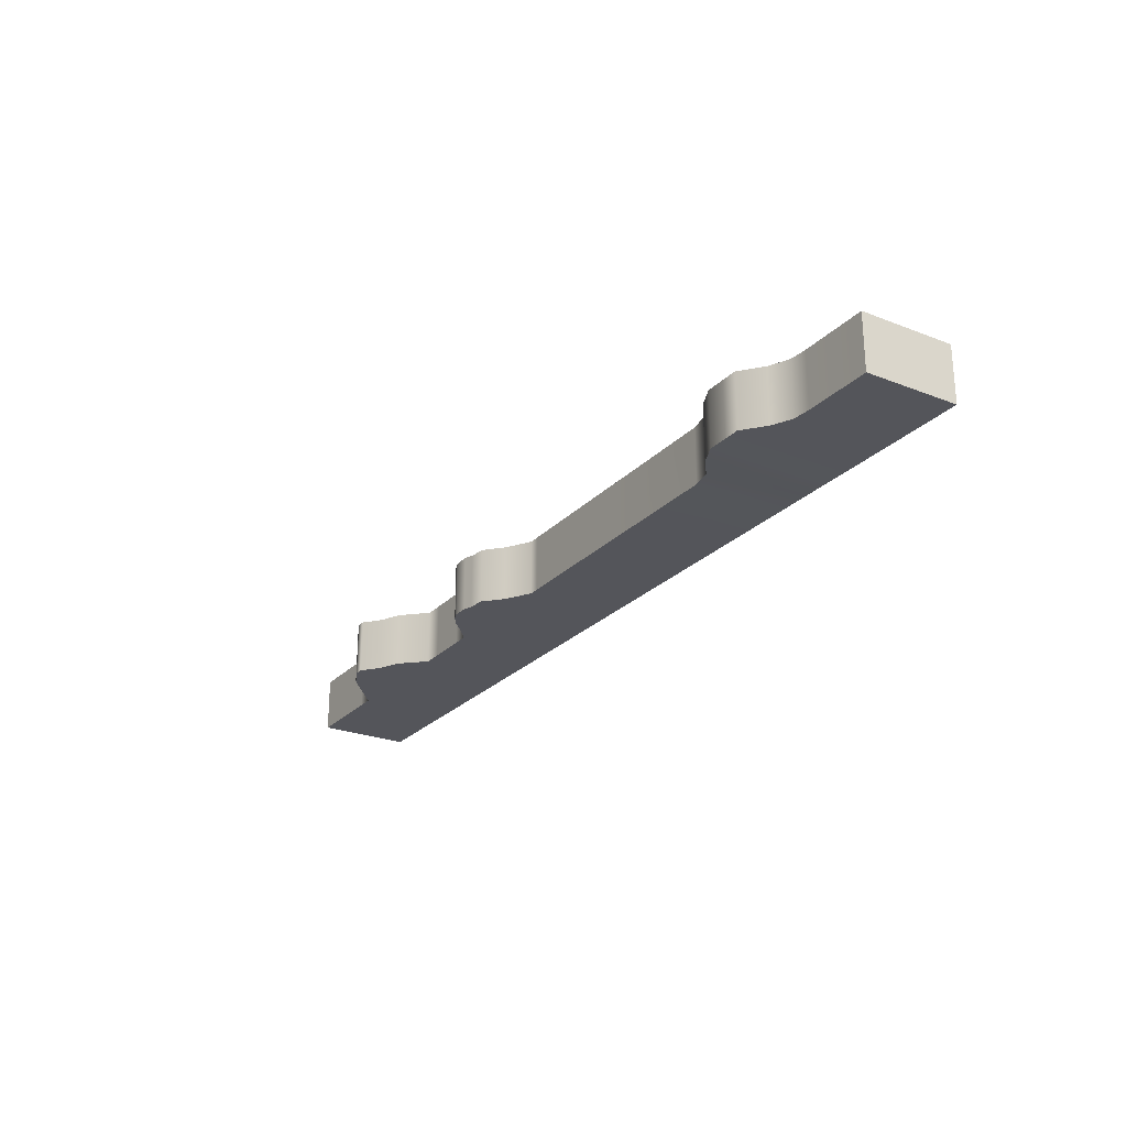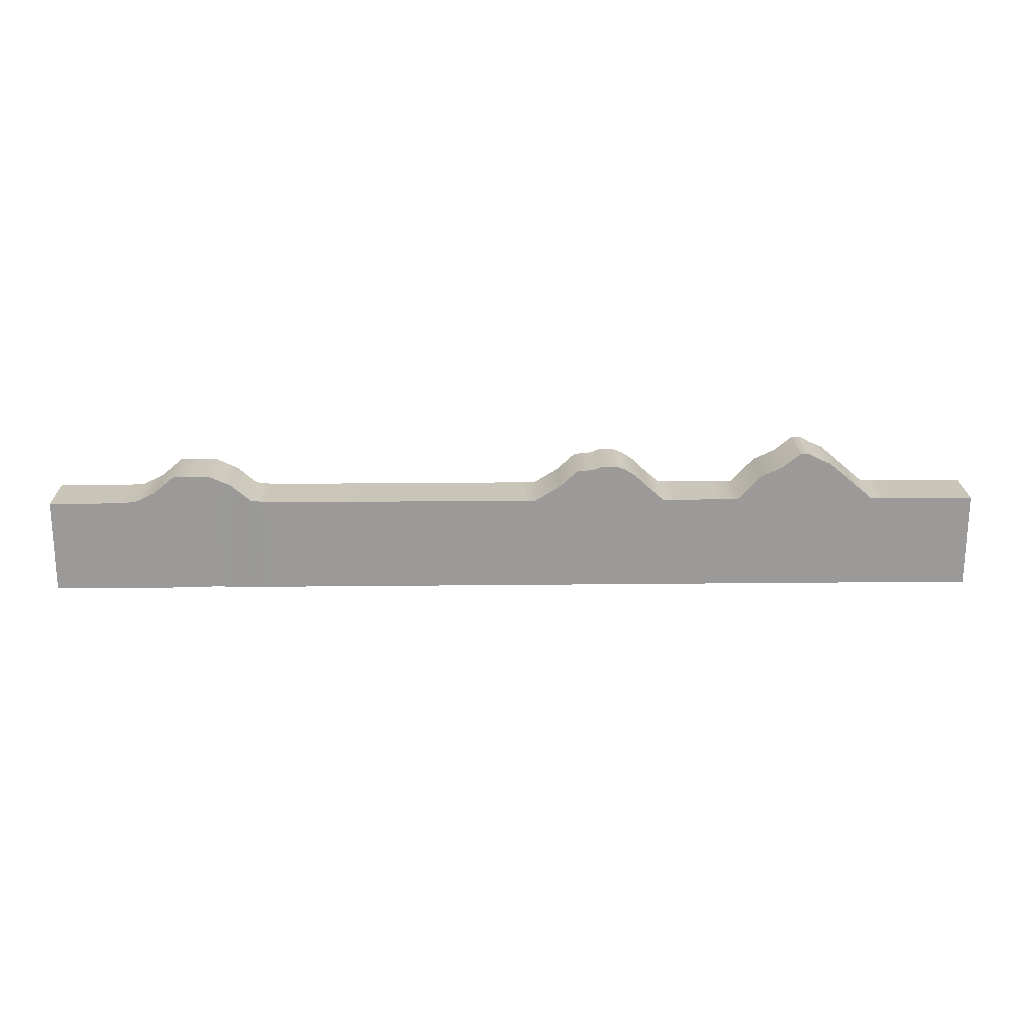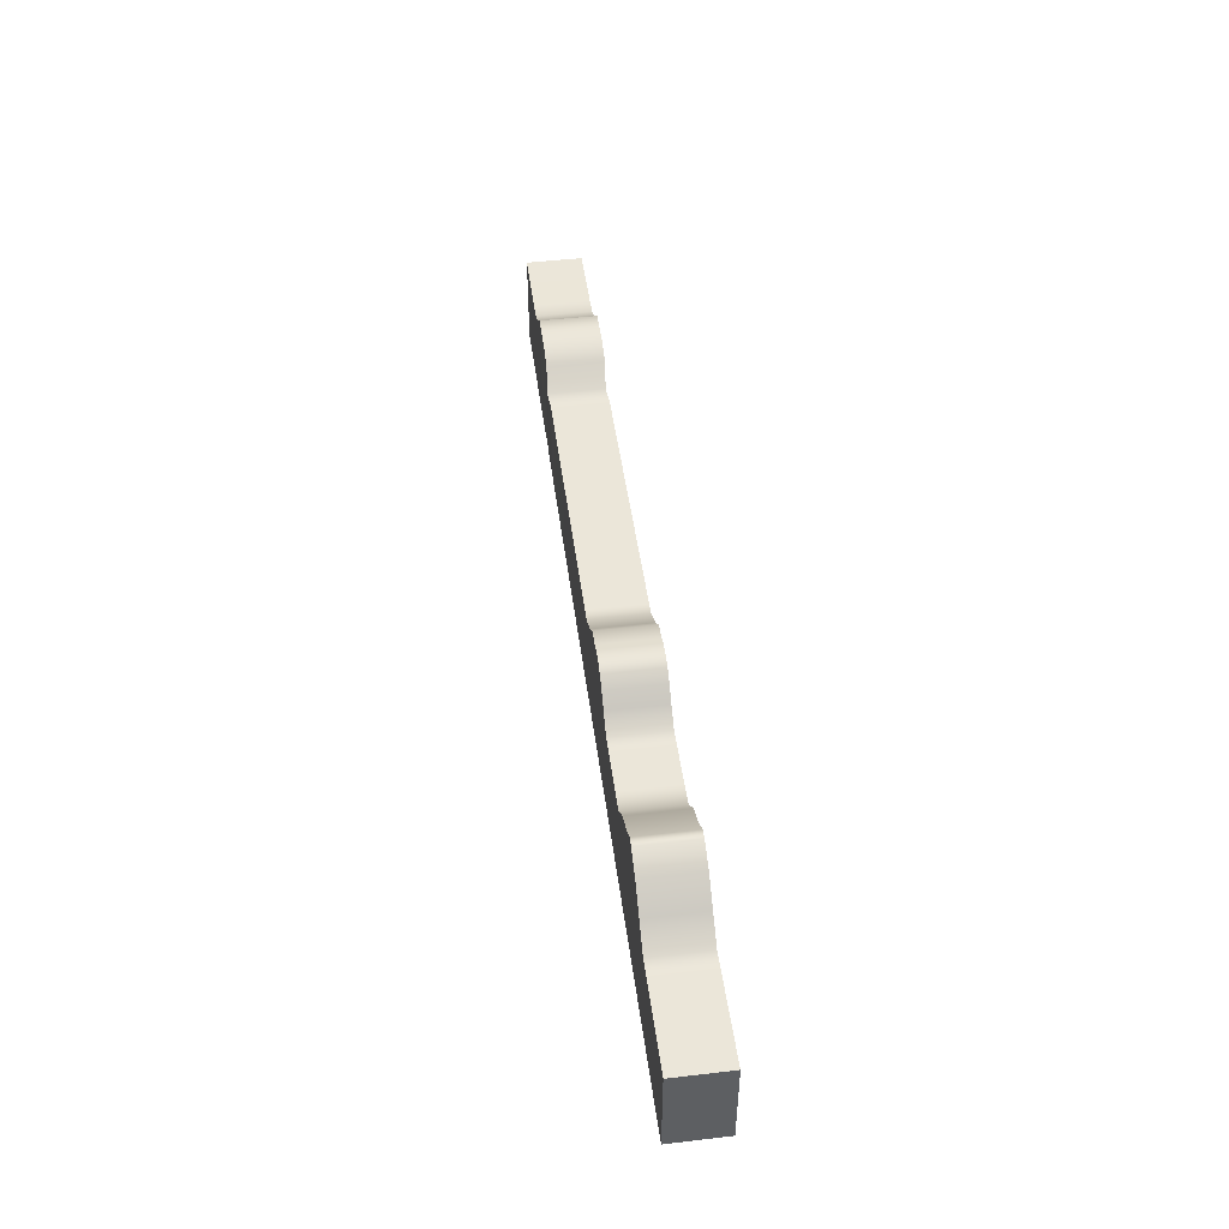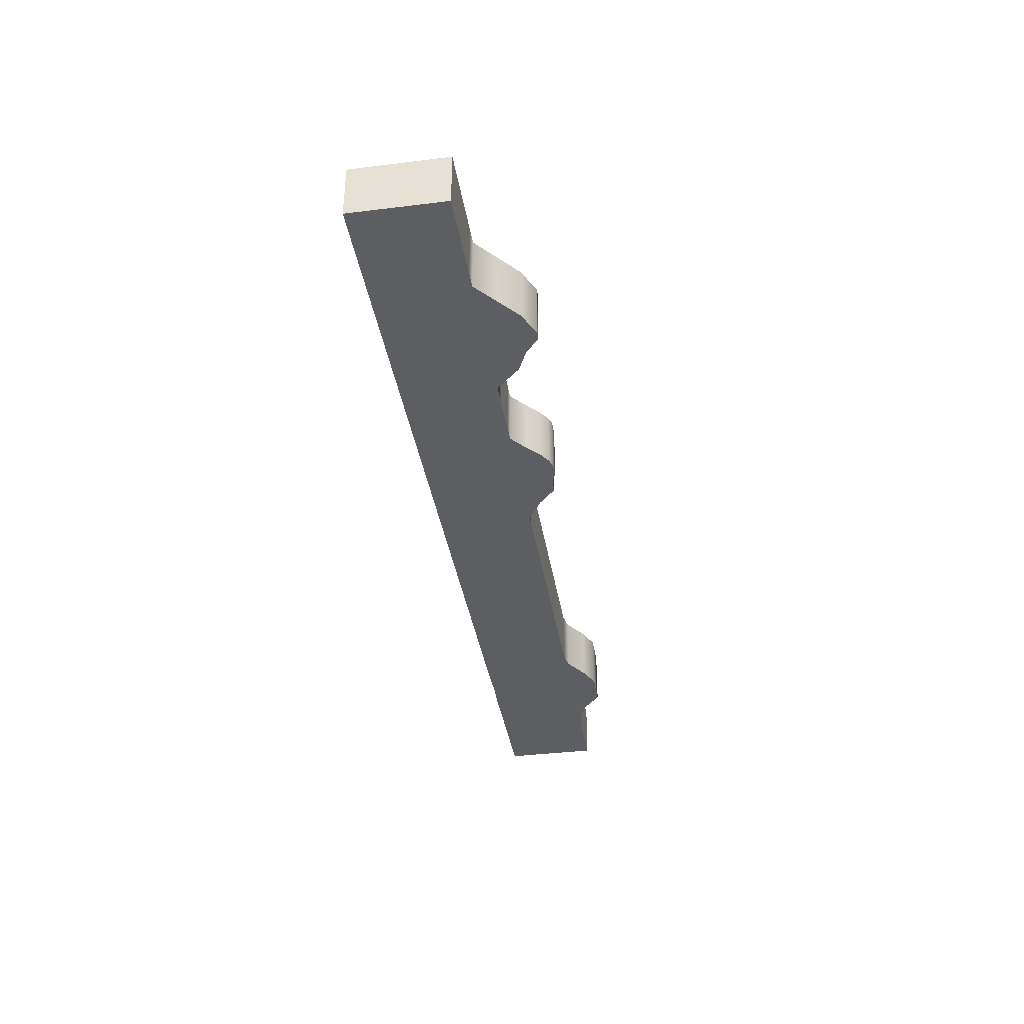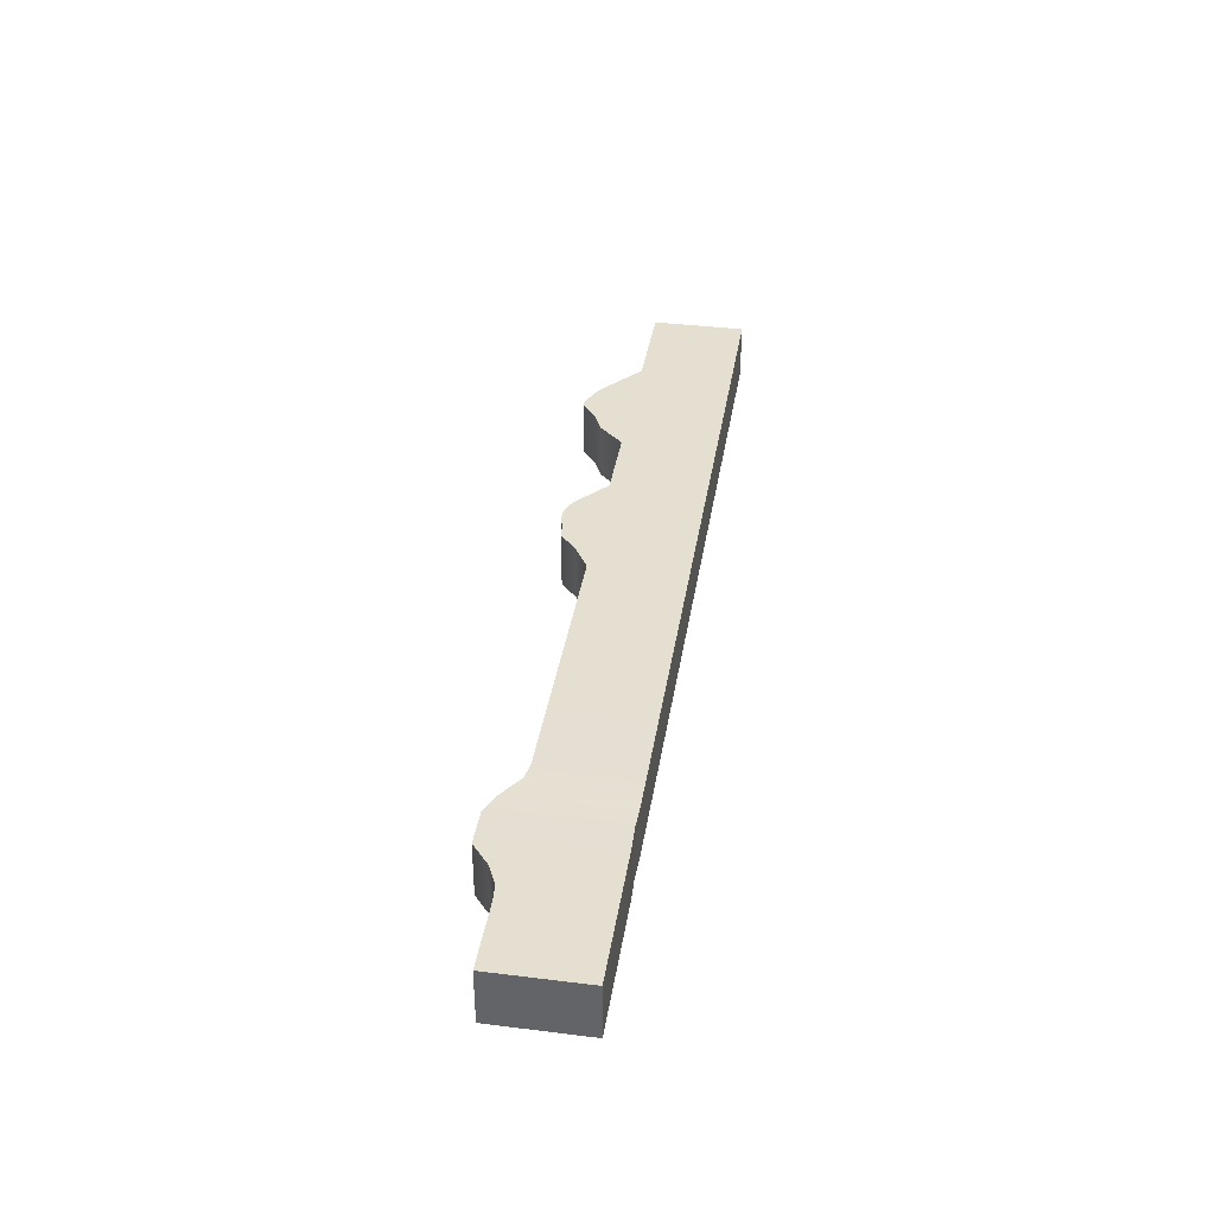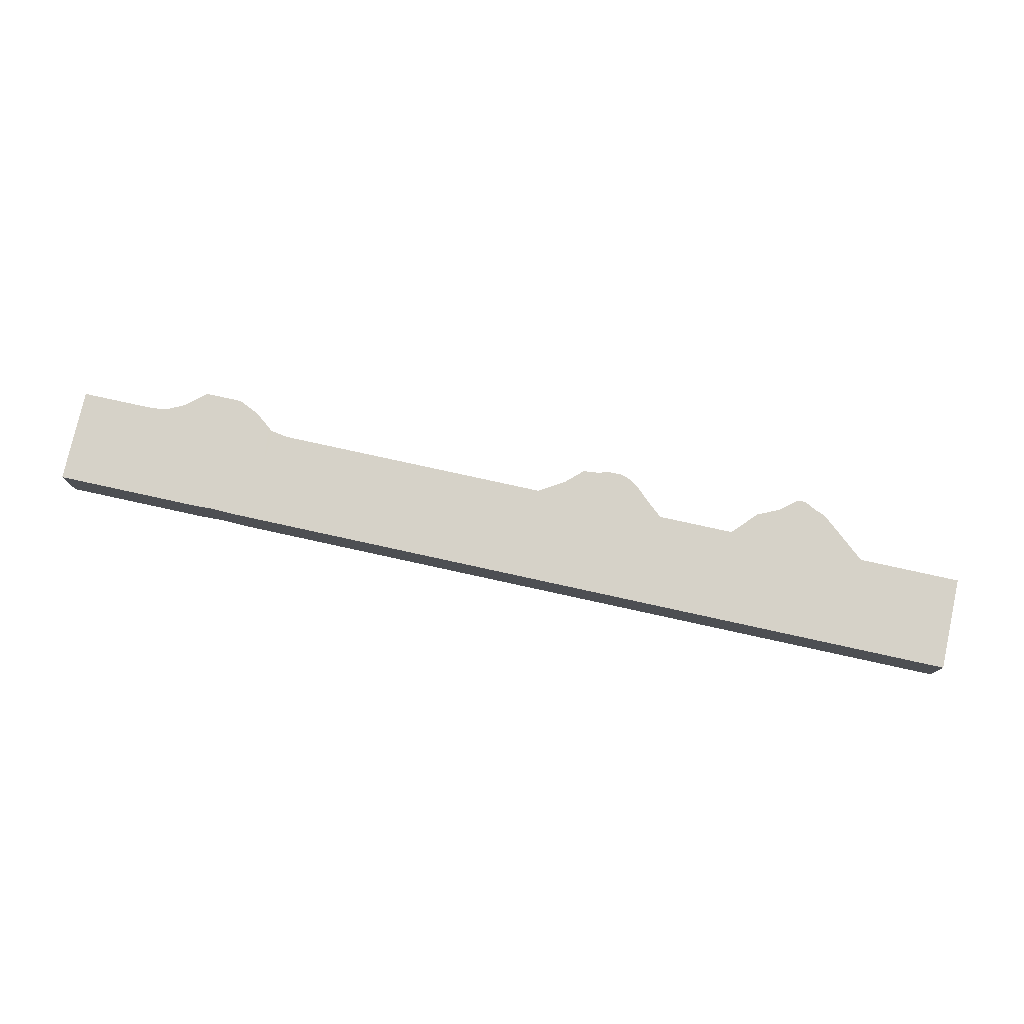
<metadata>
{"format":"obj","ext":"obj","renderer":"f3d","projection":"perspective","resolution":1024,"background":"white","views":[{"elev":-24.9,"azim":-122.3,"up":"+Z"},{"elev":20.7,"azim":-1.1,"up":"+Y"},{"elev":47.1,"azim":82.5,"up":"+Y"},{"elev":-37.4,"azim":99.0,"up":"+Z"},{"elev":37.4,"azim":-81.0,"up":"+Z"},{"elev":77.6,"azim":12.4,"up":"+Z"}]}
</metadata>
<code>
g default
v -39.14 -3.058 -484.7
v -11.66 -3.058 -484.7
v -10.36 -3.058 -484.7
v -9.069 -3.058 -484.7
v -7.774 -3.058 -484.7
v -6.48 -3.058 -484.7
v -5.186 -3.058 -484.7
v -3.892 -3.058 -484.7
v -2.598 -3.058 -484.7
v -1.304 -3.058 -484.7
v -0.4685 -3.058 -484.7
v 0.4338 -3.058 -484.7
v 2.419 -3.058 -484.7
v 5.167 -3.058 -484.7
v 6.461 -3.058 -484.7
v 7.755 -3.058 -484.7
v 9.605 -3.058 -484.7
v 10.93 -3.058 -484.7
v 12.2 -3.058 -484.7
v 36.26 -3.058 -484.7
v -39.14 4.425 -484.7
v -11.66 4.425 -484.7
v -10.36 4.425 -484.7
v -9.069 4.425 -484.7
v -7.774 4.425 -484.7
v -6.48 4.425 -484.7
v -5.186 4.425 -484.7
v -3.892 4.425 -484.7
v -2.598 4.425 -484.7
v -1.304 4.425 -484.7
v -0.4685 4.425 -484.7
v 0.4338 4.425 -484.7
v 2.419 5.619 -484.7
v 5.167 7.055 -484.7
v 6.461 7.304 -484.7
v 7.755 7.055 -484.7
v 9.605 5.552 -484.7
v 10.93 4.425 -484.7
v 12.2 4.425 -484.7
v 36.26 4.425 -484.7
v -39.14 4.425 -489.2
v -11.66 4.425 -489.2
v -10.36 4.425 -489.2
v -9.069 4.425 -489.2
v -7.774 4.425 -489.2
v -6.48 4.425 -489.2
v -5.186 4.425 -489.2
v -3.892 4.425 -489.2
v -2.598 4.425 -489.2
v -1.304 4.425 -489.2
v -0.4685 4.425 -489.2
v 0.4338 4.425 -489.2
v 2.419 5.619 -489.2
v 5.167 7.055 -489.2
v 6.461 7.304 -489.2
v 7.755 7.055 -489.2
v 9.605 5.552 -489.2
v 10.93 4.425 -489.2
v 12.2 4.425 -489.2
v 36.26 4.425 -489.2
v -39.14 -3.058 -489.2
v -11.66 -3.058 -489.2
v -10.36 -3.058 -489.2
v -9.069 -3.058 -489.2
v -7.774 -3.058 -489.2
v -6.48 -3.058 -489.2
v -5.186 -3.058 -489.2
v -3.892 -3.058 -489.2
v -2.598 -3.058 -489.2
v -1.304 -3.058 -489.2
v -0.4685 -3.058 -489.2
v 0.4338 -3.058 -489.2
v 2.419 -3.058 -489.2
v 5.167 -3.058 -489.2
v 6.461 -3.058 -489.2
v 7.755 -3.058 -489.2
v 9.605 -3.058 -489.2
v 10.93 -3.058 -489.2
v 12.2 -3.058 -489.2
v 36.26 -3.058 -489.2
v 3.826 6.919 -484.7
v 3.826 6.919 -489.2
v 3.826 -3.058 -489.2
v 3.826 -3.058 -484.7
v 5.835 7.304 -484.7
v 5.835 7.304 -489.2
v 5.835 -3.058 -489.2
v 5.835 -3.058 -484.7
v 7.086 7.304 -484.7
v 7.086 7.304 -489.2
v 7.086 -3.058 -489.2
v 7.086 -3.058 -484.7
v 8.659 6.457 -484.7
v 8.659 6.457 -489.2
v 8.659 -3.058 -489.2
v 8.659 -3.058 -484.7
v 13.67 4.425 -484.7
v 13.67 4.425 -489.2
v 13.67 -3.058 -489.2
v 13.67 -3.058 -484.7
v 15.39 4.425 -484.7
v 15.39 4.425 -489.2
v 15.39 -3.058 -489.2
v 15.39 -3.058 -484.7
v 17.03 4.425 -484.7
v 17.03 4.425 -489.2
v 17.03 -3.058 -489.2
v 17.03 -3.058 -484.7
v 18.87 6.372 -484.7
v 18.87 6.372 -489.2
v 18.87 -3.058 -489.2
v 18.87 -3.058 -484.7
v 20.56 7.152 -484.7
v 20.56 7.152 -489.2
v 20.56 -3.058 -489.2
v 20.56 -3.058 -484.7
v 22.66 8.299 -484.7
v 22.66 8.299 -489.2
v 22.66 -3.058 -489.2
v 22.66 -3.058 -484.7
v 24.45 7.473 -484.7
v 24.45 7.473 -489.2
v 24.45 -3.058 -489.2
v 24.45 -3.058 -484.7
v 26.27 5.943 -484.7
v 26.27 5.943 -489.2
v 26.27 -3.058 -489.2
v 26.27 -3.058 -484.7
v 28.05 4.425 -484.7
v 28.05 4.425 -489.2
v 28.05 -3.058 -489.2
v 28.05 -3.058 -484.7
v 29.43 4.425 -484.7
v 29.43 4.425 -489.2
v 29.43 -3.058 -489.2
v 29.43 -3.058 -484.7
v 32.73 4.425 -484.7
v 32.73 4.425 -489.2
v 32.73 -3.058 -489.2
v 32.73 -3.058 -484.7
v 34.28 4.425 -484.7
v 34.28 4.425 -489.2
v 34.28 -3.058 -489.2
v 34.28 -3.058 -484.7
v 30.82 4.425 -484.7
v 30.82 4.425 -489.2
v 30.82 -3.058 -489.2
v 30.82 -3.058 -484.7
v 21.97 8.299 -484.7
v 21.97 8.299 -489.2
v 21.97 -3.058 -489.2
v 21.97 -3.058 -484.7
v 23.53 7.845 -484.7
v 23.53 7.845 -489.2
v 23.53 -3.058 -489.2
v 23.53 -3.058 -484.7
v -28.98 6.661 -484.7
v -28.98 6.661 -489.2
v -29.22 -3.058 -489.2
v -29.22 -3.058 -484.7
v -27.65 6.661 -484.7
v -27.65 6.661 -489.2
v -27.76 -3.058 -489.2
v -27.76 -3.058 -484.7
v -26.07 6.661 -484.7
v -26.07 6.661 -489.2
v -26 -2.99 -489.2
v -26 -2.99 -484.7
v -30.65 5.266 -484.7
v -30.65 5.266 -489.2
v -30.65 -3.058 -489.2
v -30.65 -3.058 -484.7
v -24.41 5.906 -484.7
v -24.41 5.906 -489.2
v -24.02 -3.058 -489.2
v -24.02 -3.058 -484.7
v -21.39 4.425 -484.7
v -21.39 4.425 -489.2
v -21.39 -3.058 -489.2
v -21.39 -3.058 -484.7
v -33.62 4.425 -484.7
v -33.62 4.425 -489.2
v -33.62 -3.058 -489.2
v -33.62 -3.058 -484.7
v -32.19 4.536 -484.7
v -32.19 4.536 -489.2
v -32.19 -3.058 -489.2
v -32.19 -3.058 -484.7
v -22.8 4.629 -484.6
v -22.8 4.629 -489
v -22.82 -3.058 -489.2
v -22.82 -3.058 -484.7
g pCube1
f 1 184 181 21
f 2 3 23 22
f 3 4 24 23
f 4 5 25 24
f 5 6 26 25
f 6 7 27 26
f 7 8 28 27
f 8 9 29 28
f 9 10 30 29
f 30 10 11 31
f 11 12 32 31
f 12 13 33 32
f 13 84 81 33
f 14 88 85 34
f 15 92 89 35
f 16 96 93 36
f 17 18 38 37
f 18 19 39 38
f 19 100 97 39
f 21 181 182 41
f 22 23 43 42
f 23 24 44 43
f 24 25 45 44
f 25 26 46 45
f 26 27 47 46
f 27 28 48 47
f 28 29 49 48
f 29 30 50 49
f 50 30 31 51
f 31 32 52 51
f 32 33 53 52
f 33 81 82 53
f 34 85 86 54
f 35 89 90 55
f 36 93 94 56
f 37 38 58 57
f 38 39 59 58
f 39 97 98 59
f 41 182 183 61
f 42 43 63 62
f 43 44 64 63
f 44 45 65 64
f 45 46 66 65
f 46 47 67 66
f 47 48 68 67
f 48 49 69 68
f 49 50 70 69
f 70 50 51 71
f 51 52 72 71
f 52 53 73 72
f 53 82 83 73
f 54 86 87 74
f 55 90 91 75
f 56 94 95 76
f 57 58 78 77
f 58 59 79 78
f 59 98 99 79
f 61 183 184 1
f 62 63 3 2
f 63 64 4 3
f 64 65 5 4
f 65 66 6 5
f 66 67 7 6
f 67 68 8 7
f 68 69 9 8
f 69 70 10 9
f 11 10 70 71
f 71 72 12 11
f 72 73 13 12
f 73 83 84 13
f 74 87 88 14
f 75 91 92 15
f 76 95 96 16
f 77 78 18 17
f 78 79 19 18
f 79 99 100 19
f 20 80 60 40
f 61 1 21 41
f 81 34 54 82
f 83 82 54 74
f 84 83 74 14
f 81 84 14 34
f 85 35 55 86
f 87 86 55 75
f 88 87 75 15
f 85 88 15 35
f 89 36 56 90
f 91 90 56 76
f 92 91 76 16
f 89 92 16 36
f 93 37 57 94
f 95 94 57 77
f 96 95 77 17
f 93 96 17 37
f 97 101 102 98
f 99 98 102 103
f 100 99 103 104
f 97 100 104 101
f 101 105 106 102
f 103 102 106 107
f 104 103 107 108
f 101 104 108 105
f 105 109 110 106
f 107 106 110 111
f 108 107 111 112
f 105 108 112 109
f 109 113 114 110
f 111 110 114 115
f 112 111 115 116
f 109 112 116 113
f 113 149 150 114
f 115 114 150 151
f 116 115 151 152
f 113 116 152 149
f 117 153 154 118
f 119 118 154 155
f 120 119 155 156
f 117 120 156 153
f 121 125 126 122
f 123 122 126 127
f 124 123 127 128
f 121 124 128 125
f 125 129 130 126
f 127 126 130 131
f 128 127 131 132
f 125 128 132 129
f 129 133 134 130
f 131 130 134 135
f 132 131 135 136
f 129 132 136 133
f 133 145 146 134
f 135 134 146 147
f 136 135 147 148
f 133 136 148 145
f 137 141 142 138
f 139 138 142 143
f 140 139 143 144
f 137 140 144 141
f 141 40 60 142
f 143 142 60 80
f 144 143 80 20
f 141 144 20 40
f 145 137 138 146
f 147 146 138 139
f 148 147 139 140
f 145 148 140 137
f 149 117 118 150
f 151 150 118 119
f 152 151 119 120
f 149 152 120 117
f 153 121 122 154
f 155 154 122 123
f 156 155 123 124
f 153 156 124 121
f 157 161 162 158
f 159 158 162 163
f 160 159 163 164
f 157 160 164 161
f 161 165 166 162
f 163 162 166 167
f 164 163 167 168
f 161 164 168 165
f 165 173 174 166
f 167 166 174 175
f 168 167 175 176
f 165 168 176 173
f 169 157 158 170
f 171 170 158 159
f 172 171 159 160
f 169 172 160 157
f 173 189 190 174
f 175 174 190 191
f 176 175 191 192
f 173 176 192 189
f 177 22 42 178
f 179 178 42 62
f 180 179 62 2
f 177 180 2 22
f 181 185 186 182
f 183 182 186 187
f 184 183 187 188
f 181 184 188 185
f 185 169 170 186
f 187 186 170 171
f 188 187 171 172
f 185 188 172 169
f 189 177 178 190
f 191 190 178 179
f 192 191 179 180
f 189 192 180 177

</code>
